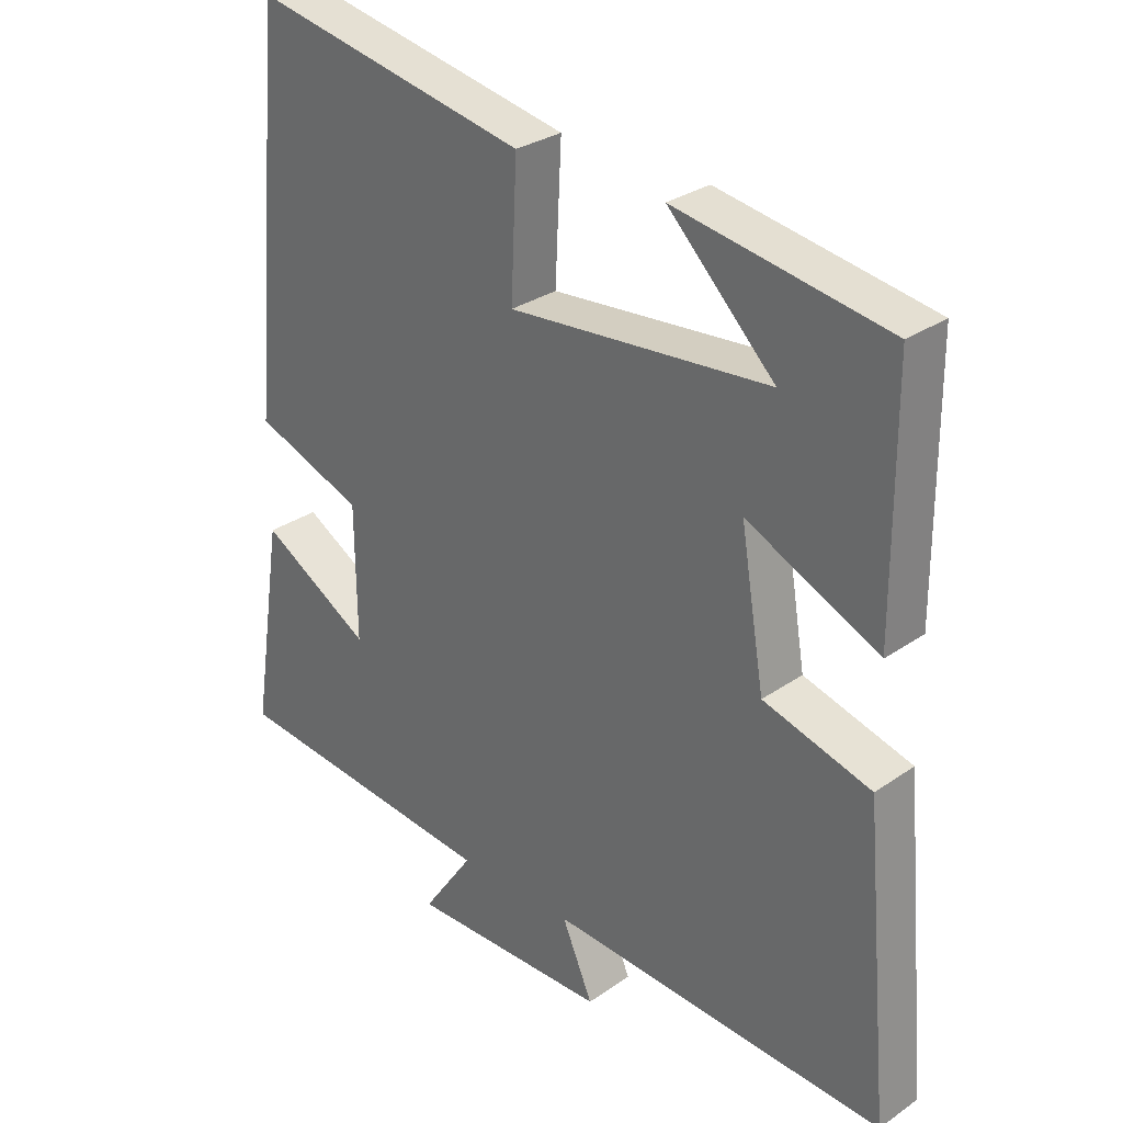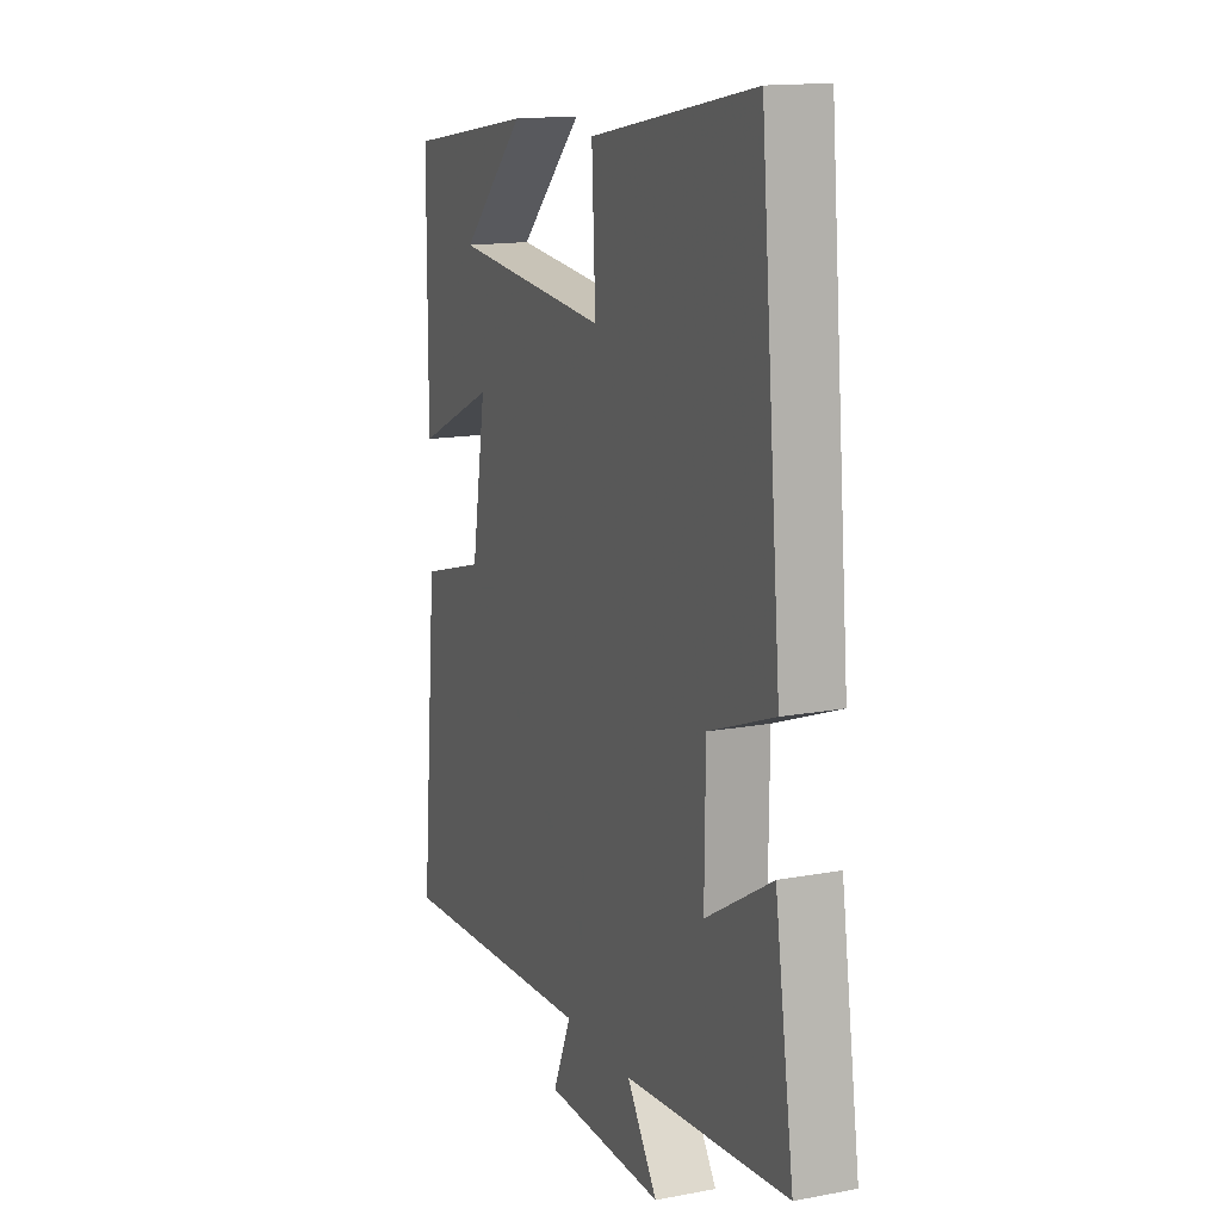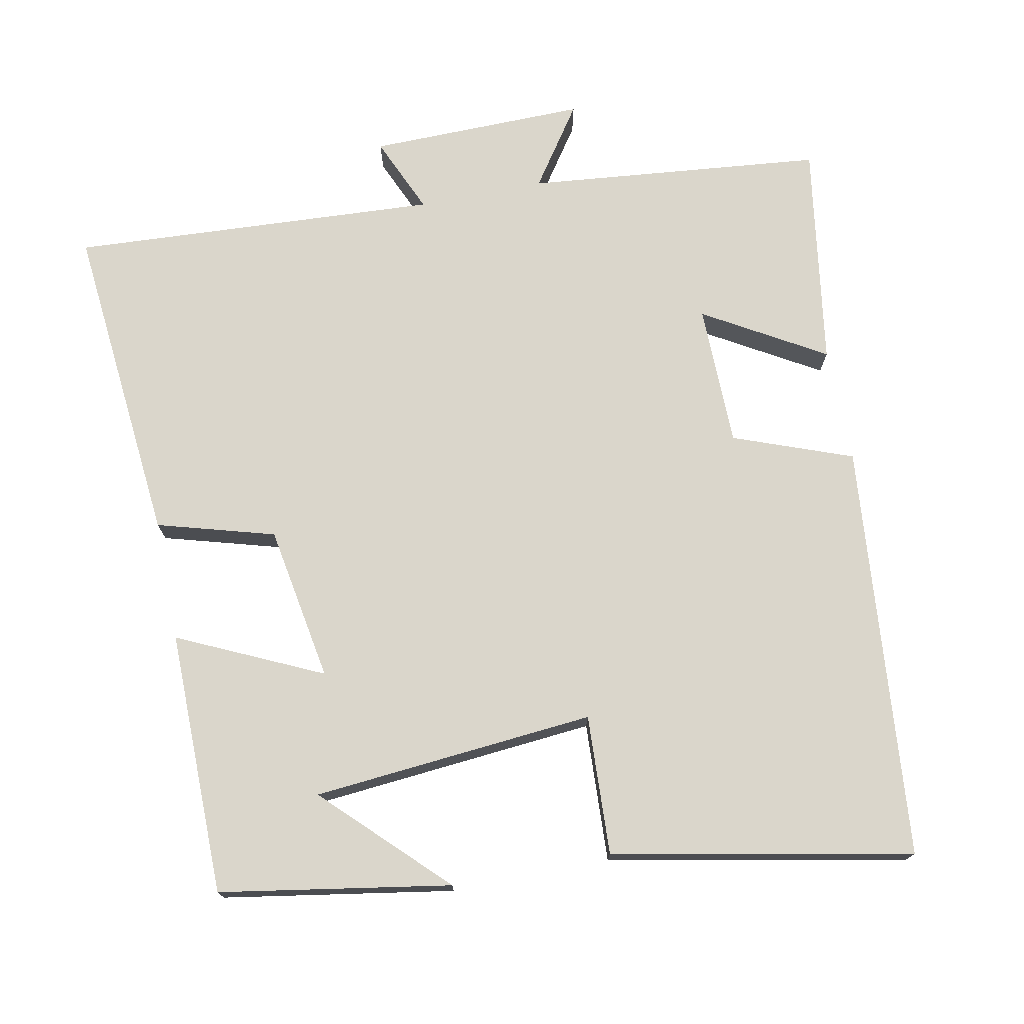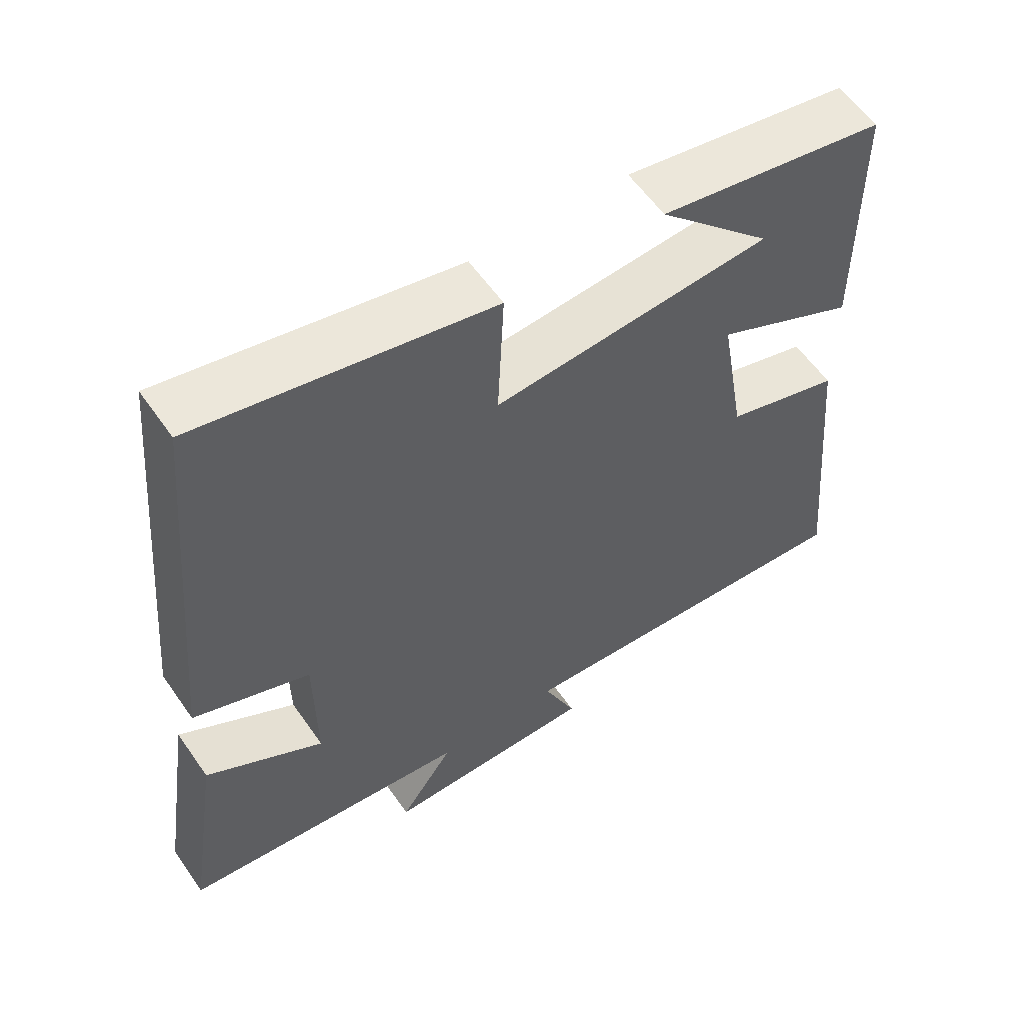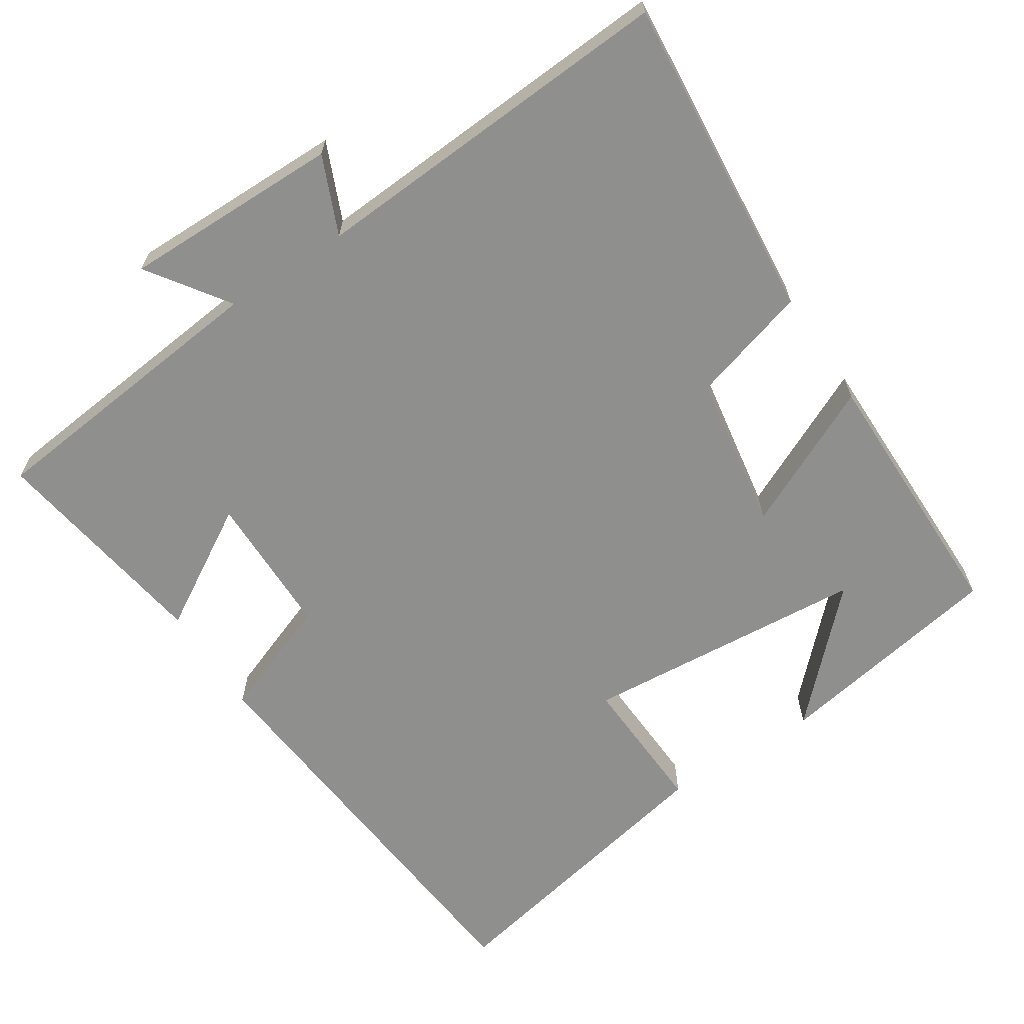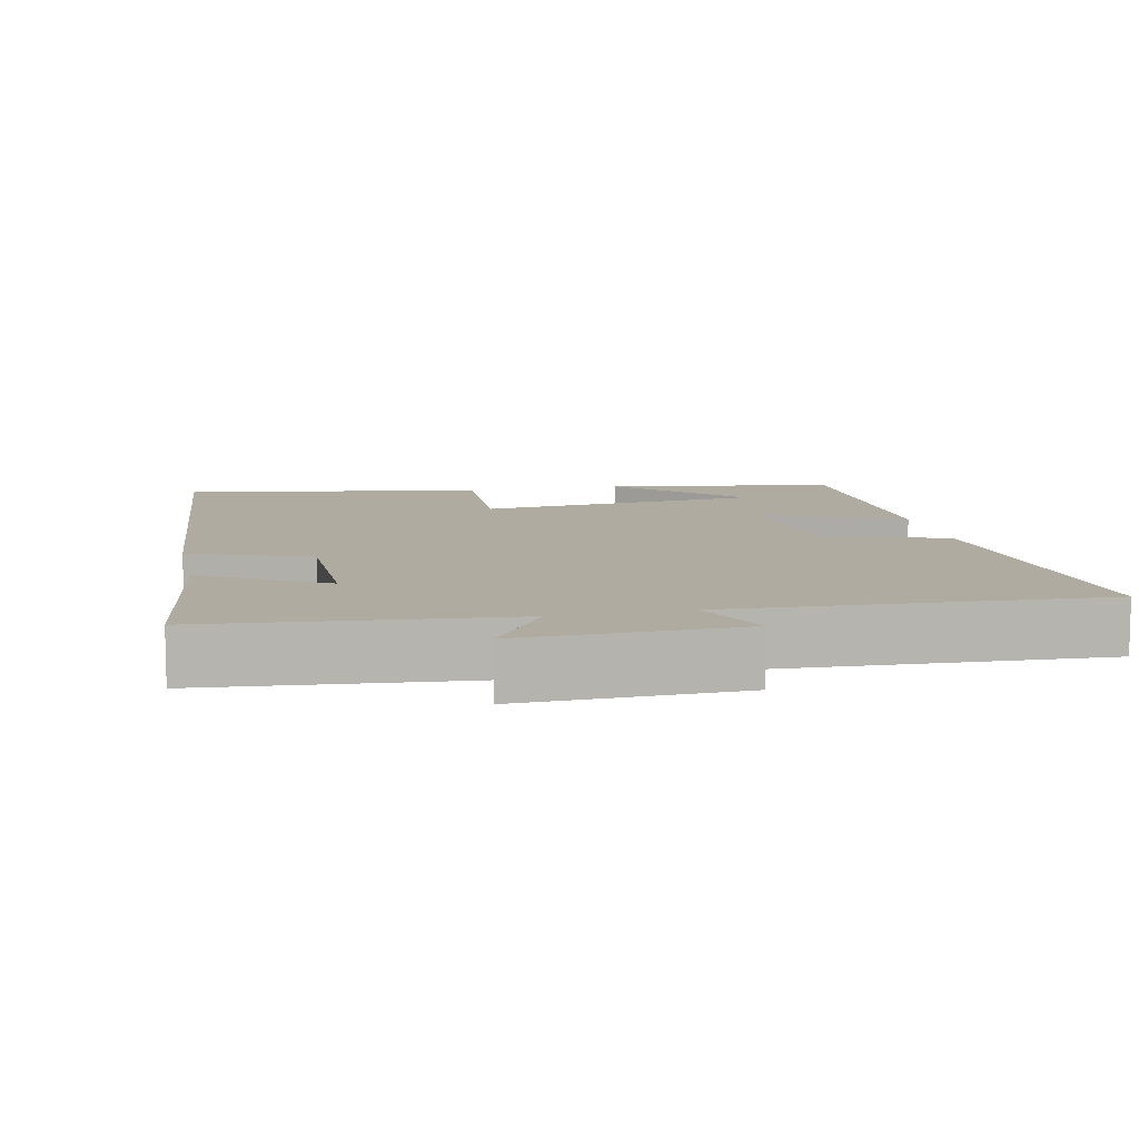
<metadata>
{"format":"obj","ext":"obj","renderer":"f3d","projection":"perspective","resolution":1024,"background":"white","views":[{"elev":29.6,"azim":-135.5,"up":"+Z"},{"elev":14.8,"azim":67.8,"up":"+Z"},{"elev":73.9,"azim":-11.2,"up":"+Y"},{"elev":58.1,"azim":145.5,"up":"+Z"},{"elev":-65.2,"azim":-146.7,"up":"+Y"},{"elev":9.8,"azim":167.5,"up":"+Y"}]}
</metadata>
<code>
v 0.547 0.07 -0.459
v 0.14 0.07 -0.5
v 0.216 0.07 -0.61
v -0.082 0.07 -0.606
v -0.036 0.07 -0.5
v -0.541 0.07 -0.529
v -0.5 0.07 -0.084
v -0.339 0.07 -0.038
v -0.303 0.07 0.176
v -0.5 0.07 0.084
v -0.498 0.07 0.447
v -0.182 0.07 0.5
v -0.341 0.07 0.342
v 0.047 0.07 0.308
v 0.038 0.07 0.5
v 0.448 0.07 0.581
v 0.5 0.07 0.009
v 0.337 0.07 -0.052
v 0.335 0.07 -0.248
v 0.5 0.07 -0.151
v 0.547 0 -0.459
v 0.14 0 -0.5
v 0.216 0 -0.61
v -0.082 0 -0.606
v -0.036 0 -0.5
v -0.541 0 -0.529
v -0.5 0 -0.084
v -0.339 0 -0.038
v -0.303 0 0.176
v -0.5 0 0.084
v -0.498 0 0.447
v -0.182 0 0.5
v -0.341 0 0.342
v 0.047 0 0.308
v 0.038 0 0.5
v 0.448 0 0.581
v 0.5 0 0.009
v 0.337 0 -0.052
v 0.335 0 -0.248
v 0.5 0 -0.151
f 19 20 1 2
f 18 19 2
f 16 17 18
f 15 16 18
f 14 15 18
f 13 14 18 2
f 11 12 13
f 9 10 11 13
f 9 13 2
f 8 9 2
f 5 6 7 8
f 5 8 2 3
f 3 4 5
f 22 21 40 39
f 22 39 38
f 38 37 36
f 38 36 35
f 38 35 34
f 22 38 34 33
f 33 32 31
f 33 31 30 29
f 22 33 29
f 22 29 28
f 28 27 26 25
f 23 22 28 25
f 25 24 23
f 1 21 22 2
f 2 22 23 3
f 3 23 24 4
f 4 24 25 5
f 5 25 26 6
f 6 26 27 7
f 7 27 28 8
f 8 28 29 9
f 9 29 30 10
f 10 30 31 11
f 11 31 32 12
f 12 32 33 13
f 13 33 34 14
f 14 34 35 15
f 15 35 36 16
f 16 36 37 17
f 17 37 38 18
f 18 38 39 19
f 19 39 40 20
f 20 40 21 1

</code>
